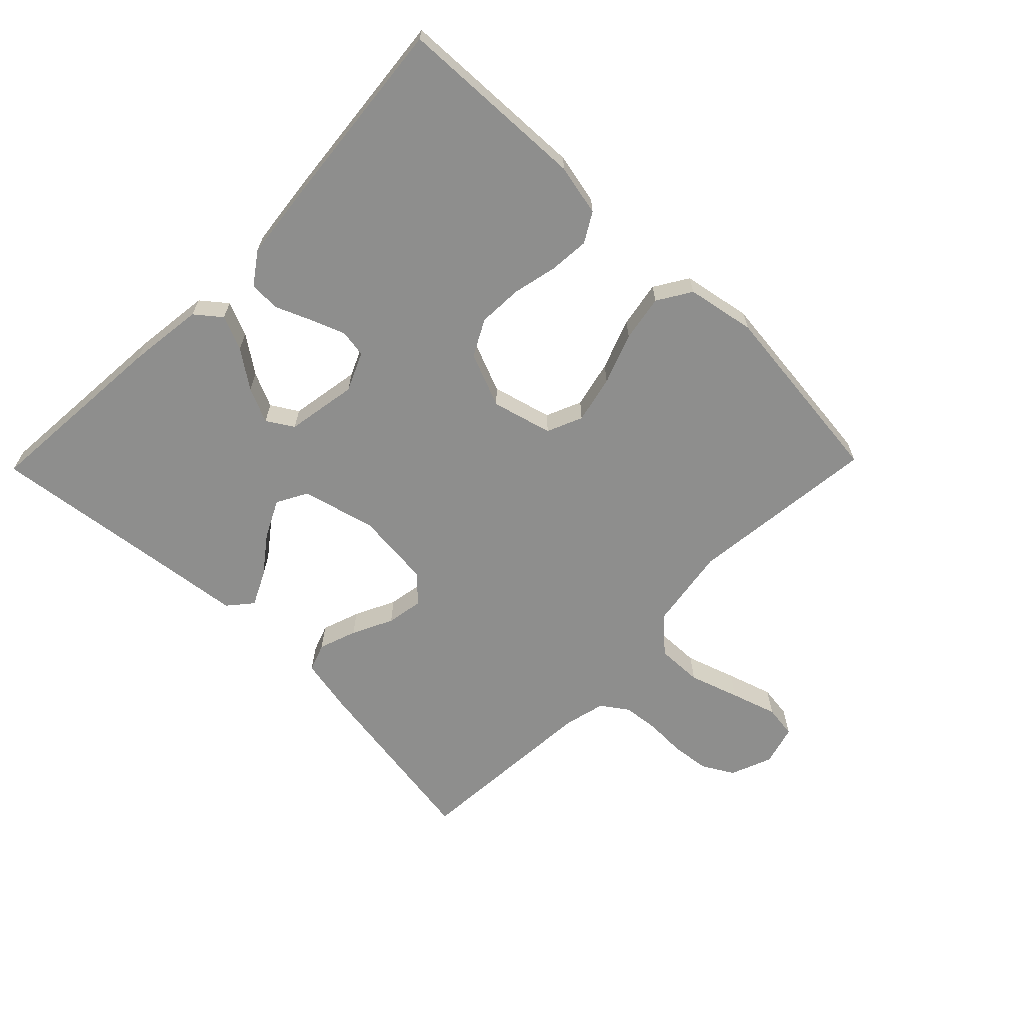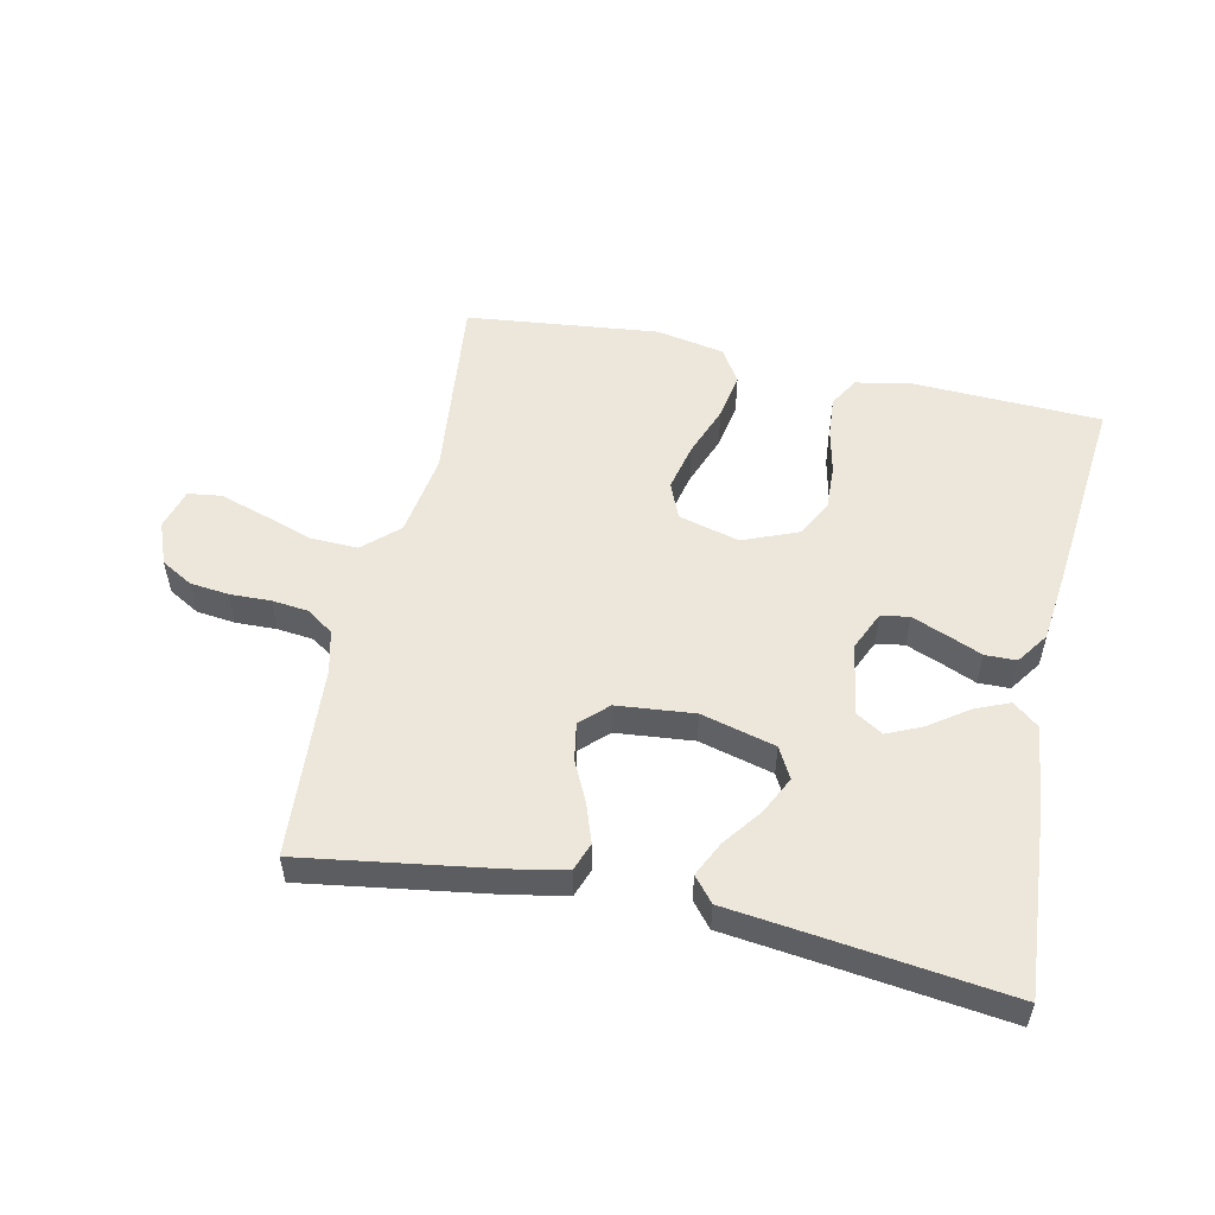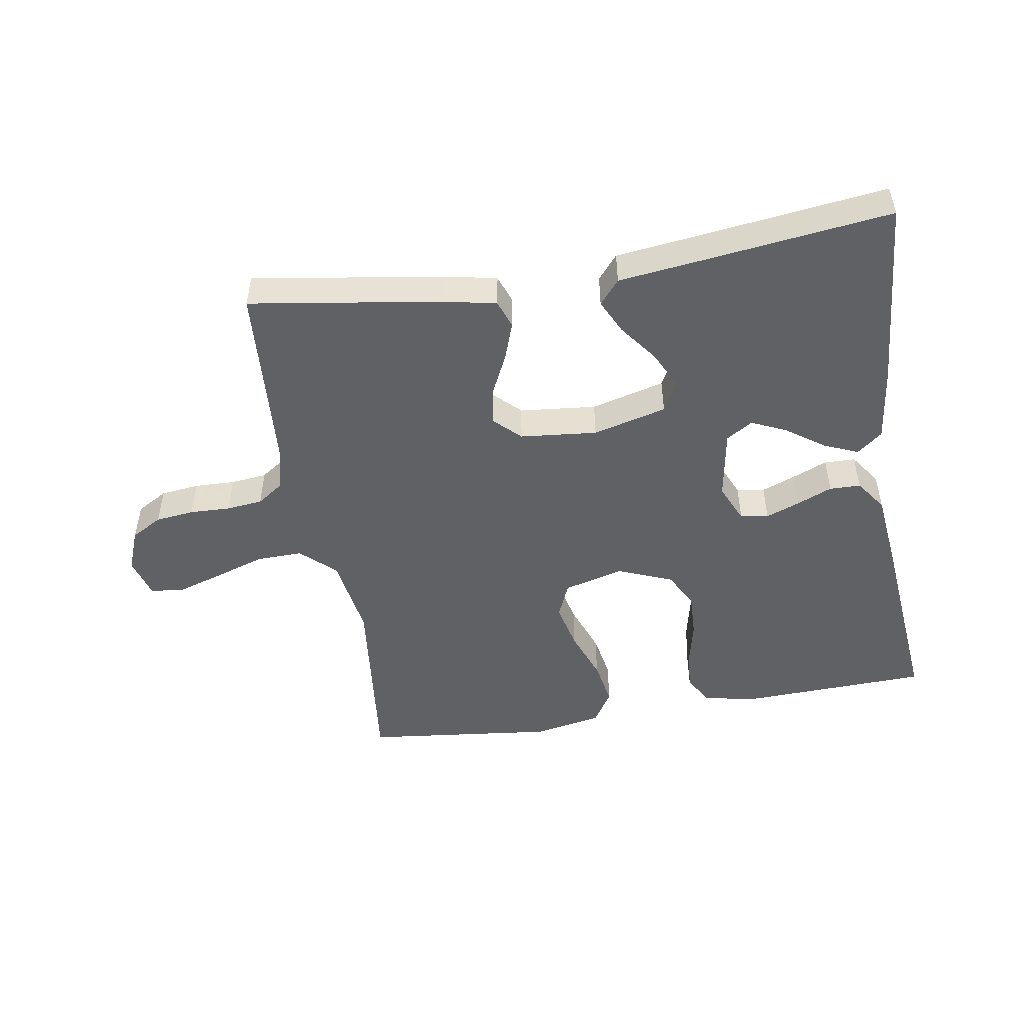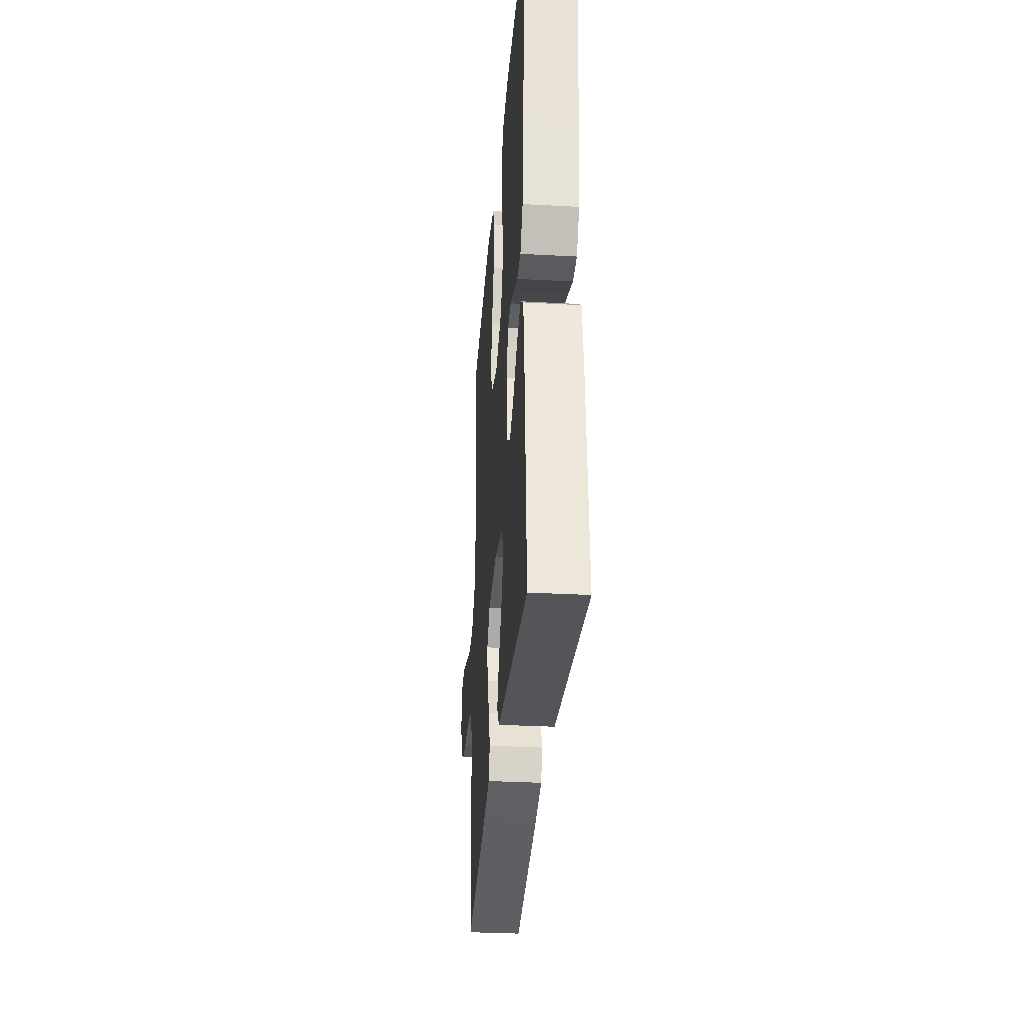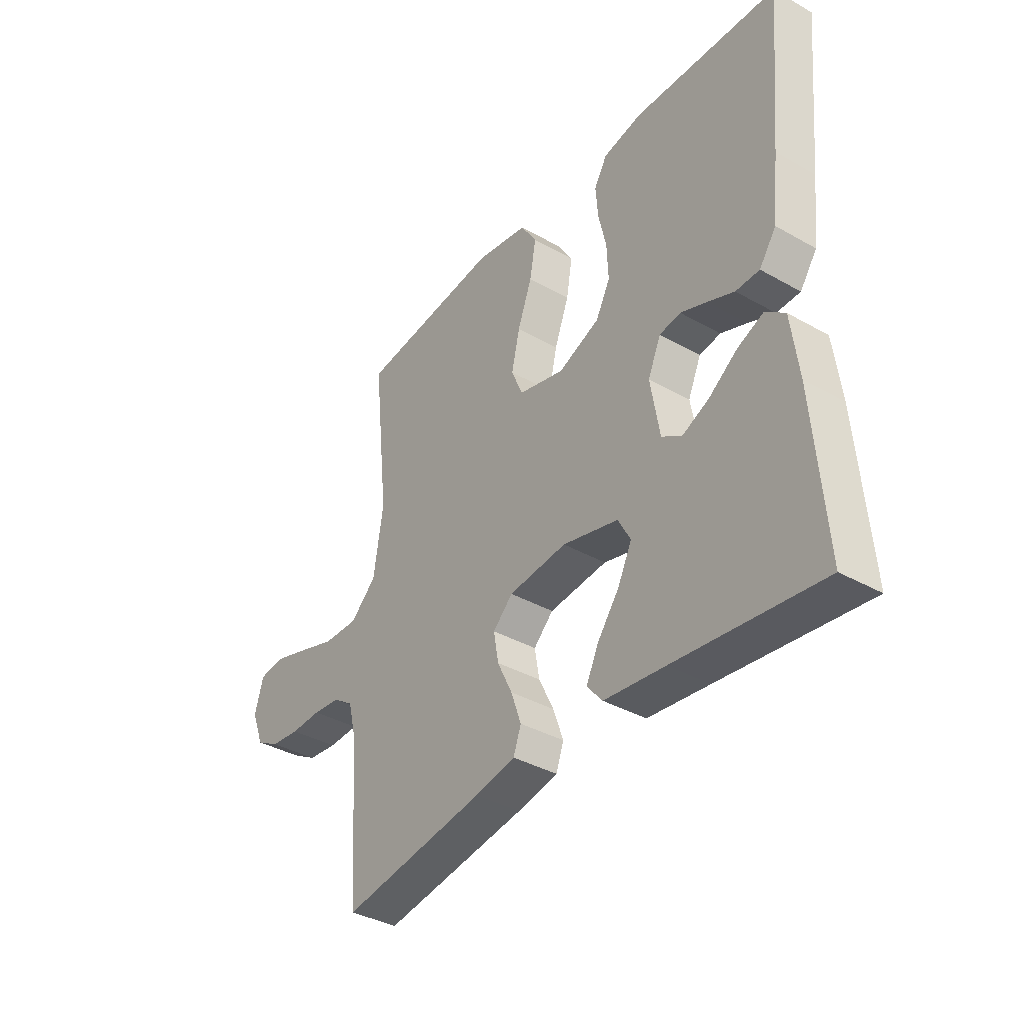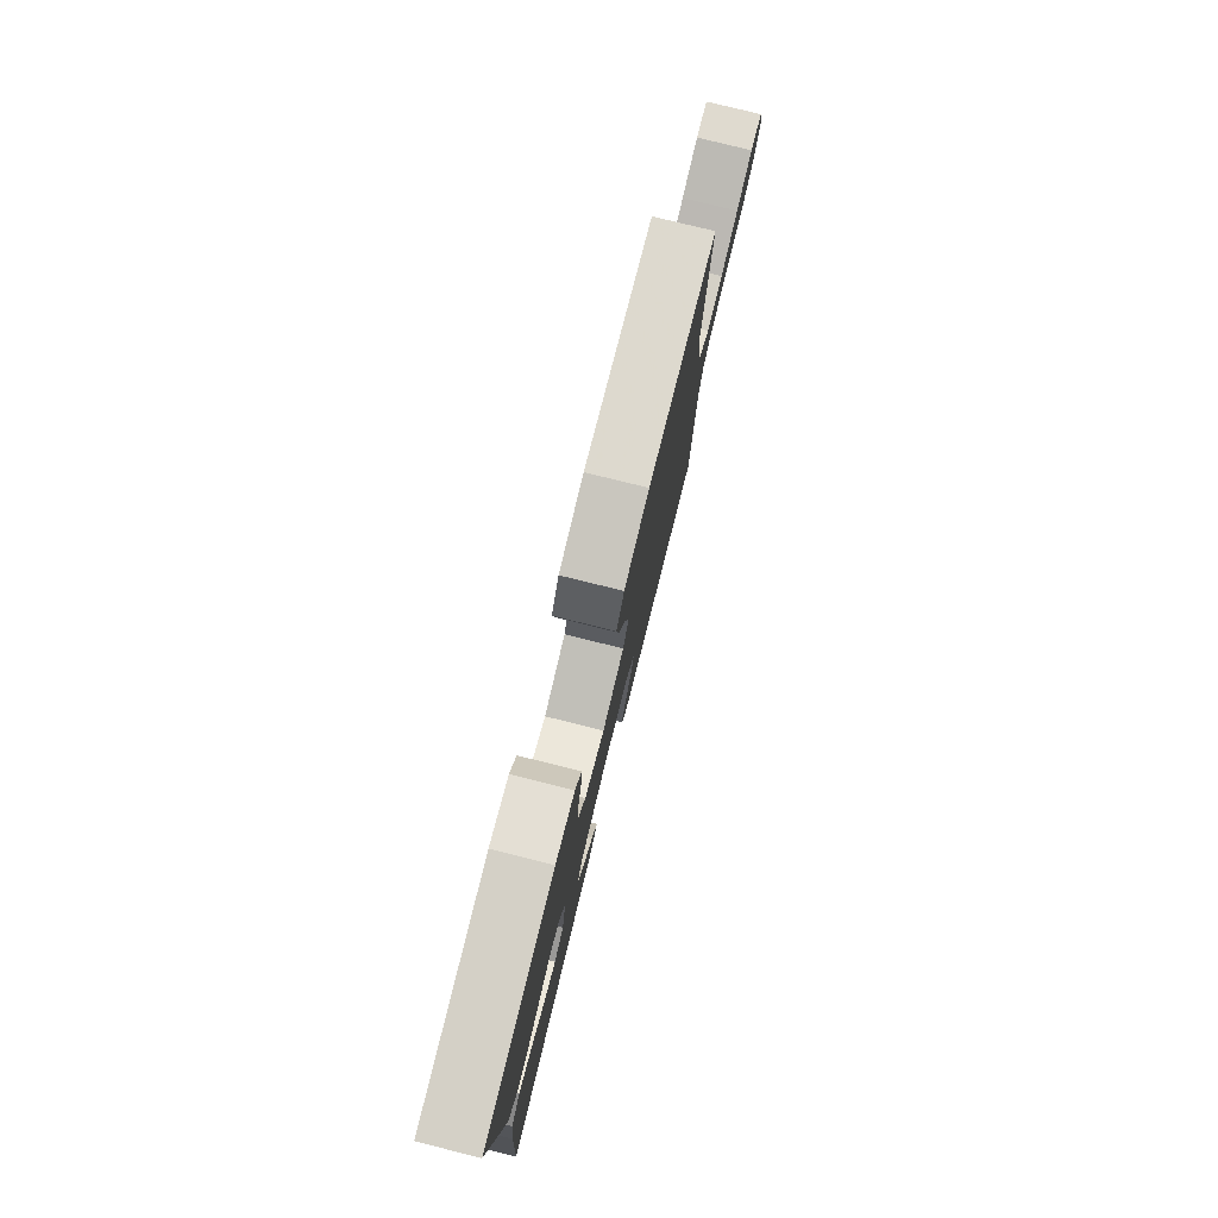
<metadata>
{"format":"obj","ext":"obj","renderer":"f3d","projection":"perspective","resolution":1024,"background":"white","views":[{"elev":-64.9,"azim":-44.3,"up":"+Y"},{"elev":53.8,"azim":-167.7,"up":"+Y"},{"elev":-49.4,"azim":-170.6,"up":"+Y"},{"elev":-31.8,"azim":-94.4,"up":"+Z"},{"elev":-37.6,"azim":-125.9,"up":"+Z"},{"elev":78.5,"azim":-76.1,"up":"+Z"}]}
</metadata>
<code>
v 0.5 0.07 0.5
v 0.467 0.07 0.2
v 0.487 0.07 0.07
v 0.541 0.07 0.02
v 0.614 0.07 0.022
v 0.693 0.07 0.048
v 0.766 0.07 0.071
v 0.818 0.07 0.064
v 0.836 0.07 0
v 0.81 0.07 -0.066
v 0.761 0.07 -0.094
v 0.7 0.07 -0.101
v 0.636 0.07 -0.099
v 0.579 0.07 -0.105
v 0.537 0.07 -0.134
v 0.521 0.07 -0.2
v 0.5 0.07 -0.5
v 0.2 0.07 -0.454
v 0.116 0.07 -0.437
v 0.1 0.07 -0.393
v 0.121 0.07 -0.333
v 0.152 0.07 -0.269
v 0.162 0.07 -0.211
v 0.121 0.07 -0.171
v 0 0.07 -0.159
v -0.116 0.07 -0.189
v -0.142 0.07 -0.237
v -0.113 0.07 -0.296
v -0.068 0.07 -0.356
v -0.042 0.07 -0.41
v -0.074 0.07 -0.448
v -0.2 0.07 -0.463
v -0.5 0.07 -0.5
v -0.477 0.07 -0.2
v -0.462 0.07 -0.08
v -0.422 0.07 -0.048
v -0.368 0.07 -0.071
v -0.309 0.07 -0.113
v -0.254 0.07 -0.138
v -0.212 0.07 -0.112
v -0.193 0.07 0
v -0.22 0.07 0.061
v -0.264 0.07 0.068
v -0.318 0.07 0.047
v -0.373 0.07 0.024
v -0.422 0.07 0.025
v -0.457 0.07 0.075
v -0.471 0.07 0.2
v -0.5 0.07 0.5
v -0.2 0.07 0.511
v -0.119 0.07 0.494
v -0.092 0.07 0.448
v -0.097 0.07 0.385
v -0.113 0.07 0.314
v -0.116 0.07 0.244
v -0.086 0.07 0.187
v 0 0.07 0.152
v 0.095 0.07 0.177
v 0.119 0.07 0.233
v 0.102 0.07 0.308
v 0.072 0.07 0.388
v 0.059 0.07 0.461
v 0.092 0.07 0.514
v 0.2 0.07 0.534
v 0.5 0 0.5
v 0.467 0 0.2
v 0.487 0 0.07
v 0.541 0 0.02
v 0.614 0 0.022
v 0.693 0 0.048
v 0.766 0 0.071
v 0.818 0 0.064
v 0.836 0 0
v 0.81 0 -0.066
v 0.761 0 -0.094
v 0.7 0 -0.101
v 0.636 0 -0.099
v 0.579 0 -0.105
v 0.537 0 -0.134
v 0.521 0 -0.2
v 0.5 0 -0.5
v 0.2 0 -0.454
v 0.116 0 -0.437
v 0.1 0 -0.393
v 0.121 0 -0.333
v 0.152 0 -0.269
v 0.162 0 -0.211
v 0.121 0 -0.171
v 0 0 -0.159
v -0.116 0 -0.189
v -0.142 0 -0.237
v -0.113 0 -0.296
v -0.068 0 -0.356
v -0.042 0 -0.41
v -0.074 0 -0.448
v -0.2 0 -0.463
v -0.5 0 -0.5
v -0.477 0 -0.2
v -0.462 0 -0.08
v -0.422 0 -0.048
v -0.368 0 -0.071
v -0.309 0 -0.113
v -0.254 0 -0.138
v -0.212 0 -0.112
v -0.193 0 0
v -0.22 0 0.061
v -0.264 0 0.068
v -0.318 0 0.047
v -0.373 0 0.024
v -0.422 0 0.025
v -0.457 0 0.075
v -0.471 0 0.2
v -0.5 0 0.5
v -0.2 0 0.511
v -0.119 0 0.494
v -0.092 0 0.448
v -0.097 0 0.385
v -0.113 0 0.314
v -0.116 0 0.244
v -0.086 0 0.187
v 0 0 0.152
v 0.095 0 0.177
v 0.119 0 0.233
v 0.102 0 0.308
v 0.072 0 0.388
v 0.059 0 0.461
v 0.092 0 0.514
v 0.2 0 0.534
f 63 64 1 2
f 60 61 62 63
f 59 60 63 2
f 58 59 2 3
f 57 58 3 4
f 51 52 53 54
f 51 54 55
f 50 51 55
f 49 50 55
f 48 49 55 56
f 44 45 46 47
f 43 44 47 48
f 42 43 48 56
f 35 36 37 38
f 35 38 39
f 32 33 34 35
f 32 35 39
f 31 32 39 40
f 28 29 30 31
f 27 28 31 40
f 19 20 21 22
f 17 18 19 22
f 16 17 22 23
f 15 16 23 24
f 10 11 12 13
f 10 13 14
f 9 10 14
f 8 9 14
f 5 6 7 8
f 5 8 14 15
f 41 42 56 57
f 41 57 4
f 26 27 40 41
f 25 26 41 4
f 15 24 25
f 4 5 15 25
f 66 65 128 127
f 127 126 125 124
f 66 127 124 123
f 67 66 123 122
f 68 67 122 121
f 118 117 116 115
f 119 118 115
f 119 115 114
f 119 114 113
f 120 119 113 112
f 111 110 109 108
f 112 111 108 107
f 120 112 107 106
f 102 101 100 99
f 103 102 99
f 99 98 97 96
f 103 99 96
f 104 103 96 95
f 95 94 93 92
f 104 95 92 91
f 86 85 84 83
f 86 83 82 81
f 87 86 81 80
f 88 87 80 79
f 77 76 75 74
f 78 77 74
f 78 74 73
f 78 73 72
f 72 71 70 69
f 79 78 72 69
f 121 120 106 105
f 68 121 105
f 105 104 91 90
f 68 105 90 89
f 89 88 79
f 89 79 69 68
f 1 65 66 2
f 2 66 67 3
f 3 67 68 4
f 4 68 69 5
f 5 69 70 6
f 6 70 71 7
f 7 71 72 8
f 8 72 73 9
f 9 73 74 10
f 10 74 75 11
f 11 75 76 12
f 12 76 77 13
f 13 77 78 14
f 14 78 79 15
f 15 79 80 16
f 16 80 81 17
f 17 81 82 18
f 18 82 83 19
f 19 83 84 20
f 20 84 85 21
f 21 85 86 22
f 22 86 87 23
f 23 87 88 24
f 24 88 89 25
f 25 89 90 26
f 26 90 91 27
f 27 91 92 28
f 28 92 93 29
f 29 93 94 30
f 30 94 95 31
f 31 95 96 32
f 32 96 97 33
f 33 97 98 34
f 34 98 99 35
f 35 99 100 36
f 36 100 101 37
f 37 101 102 38
f 38 102 103 39
f 39 103 104 40
f 40 104 105 41
f 41 105 106 42
f 42 106 107 43
f 43 107 108 44
f 44 108 109 45
f 45 109 110 46
f 46 110 111 47
f 47 111 112 48
f 48 112 113 49
f 49 113 114 50
f 50 114 115 51
f 51 115 116 52
f 52 116 117 53
f 53 117 118 54
f 54 118 119 55
f 55 119 120 56
f 56 120 121 57
f 57 121 122 58
f 58 122 123 59
f 59 123 124 60
f 60 124 125 61
f 61 125 126 62
f 62 126 127 63
f 63 127 128 64
f 64 128 65 1

</code>
